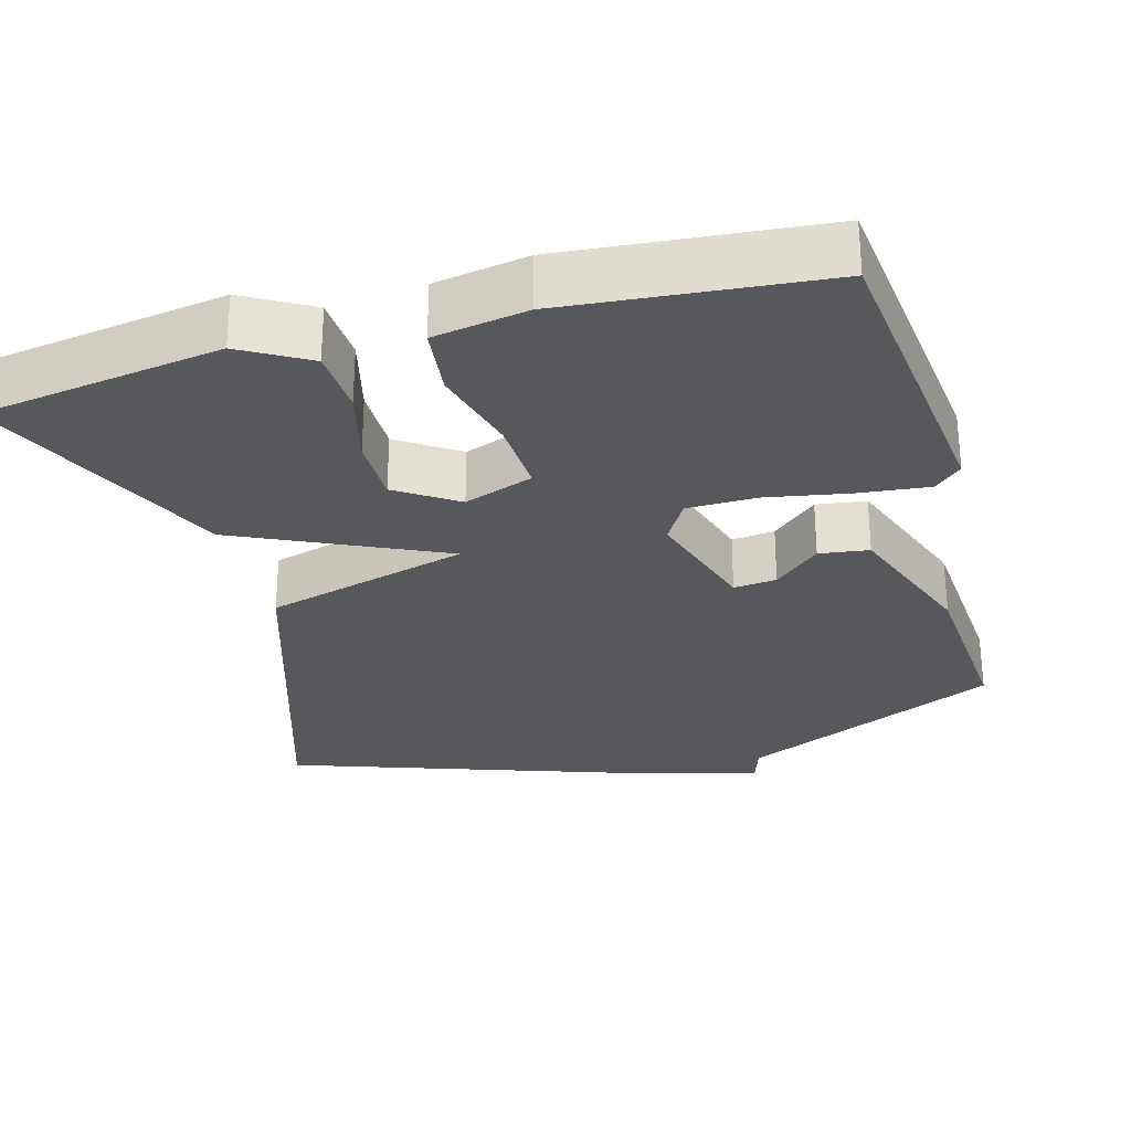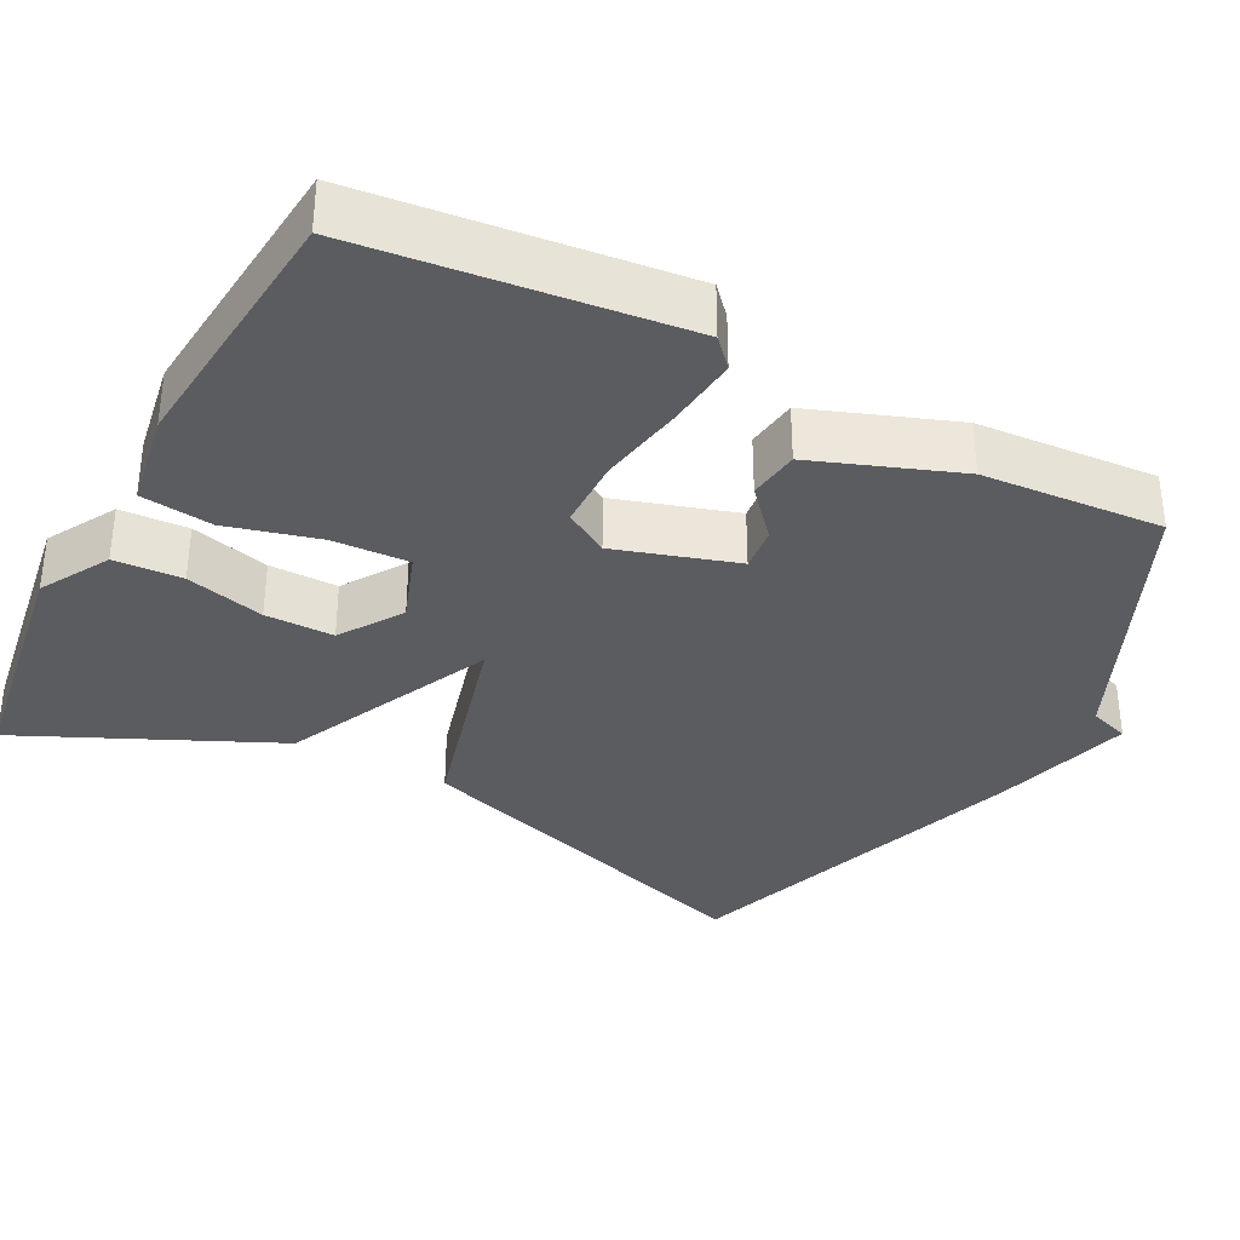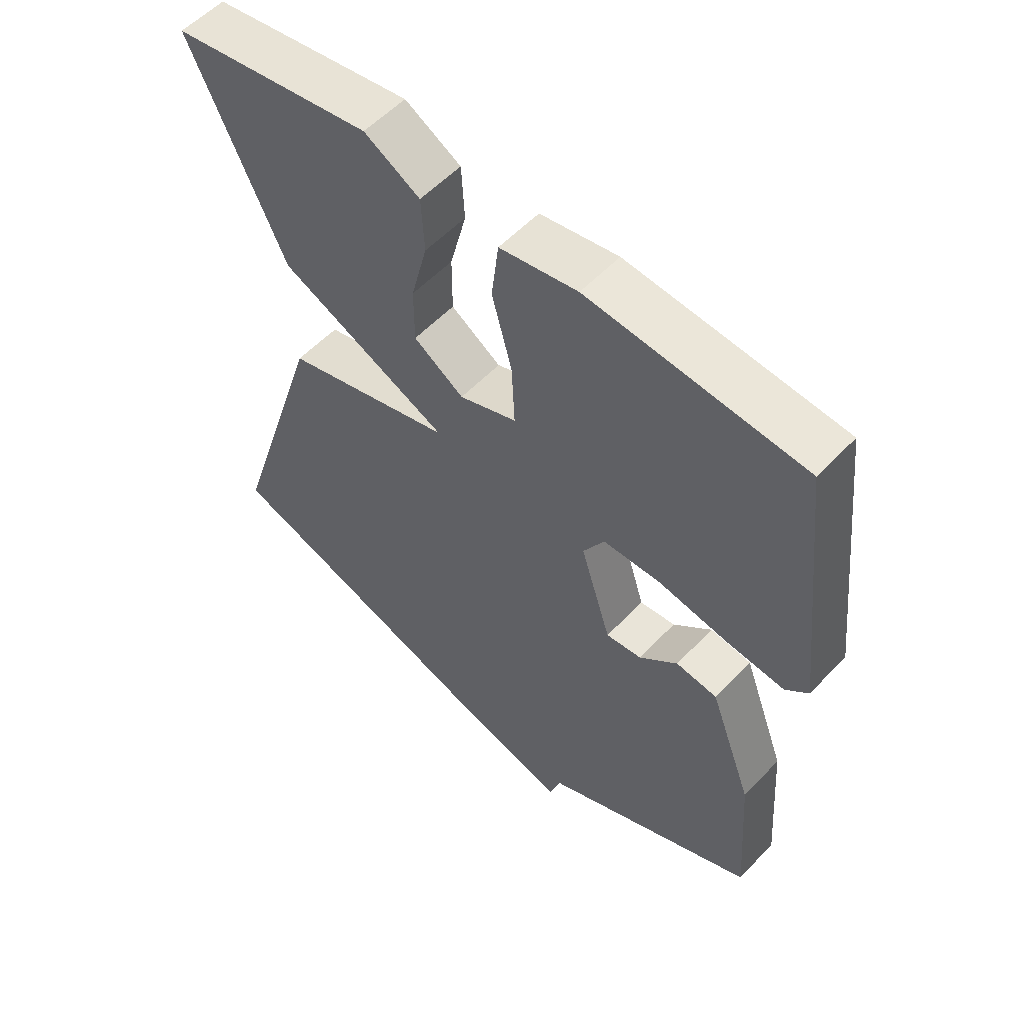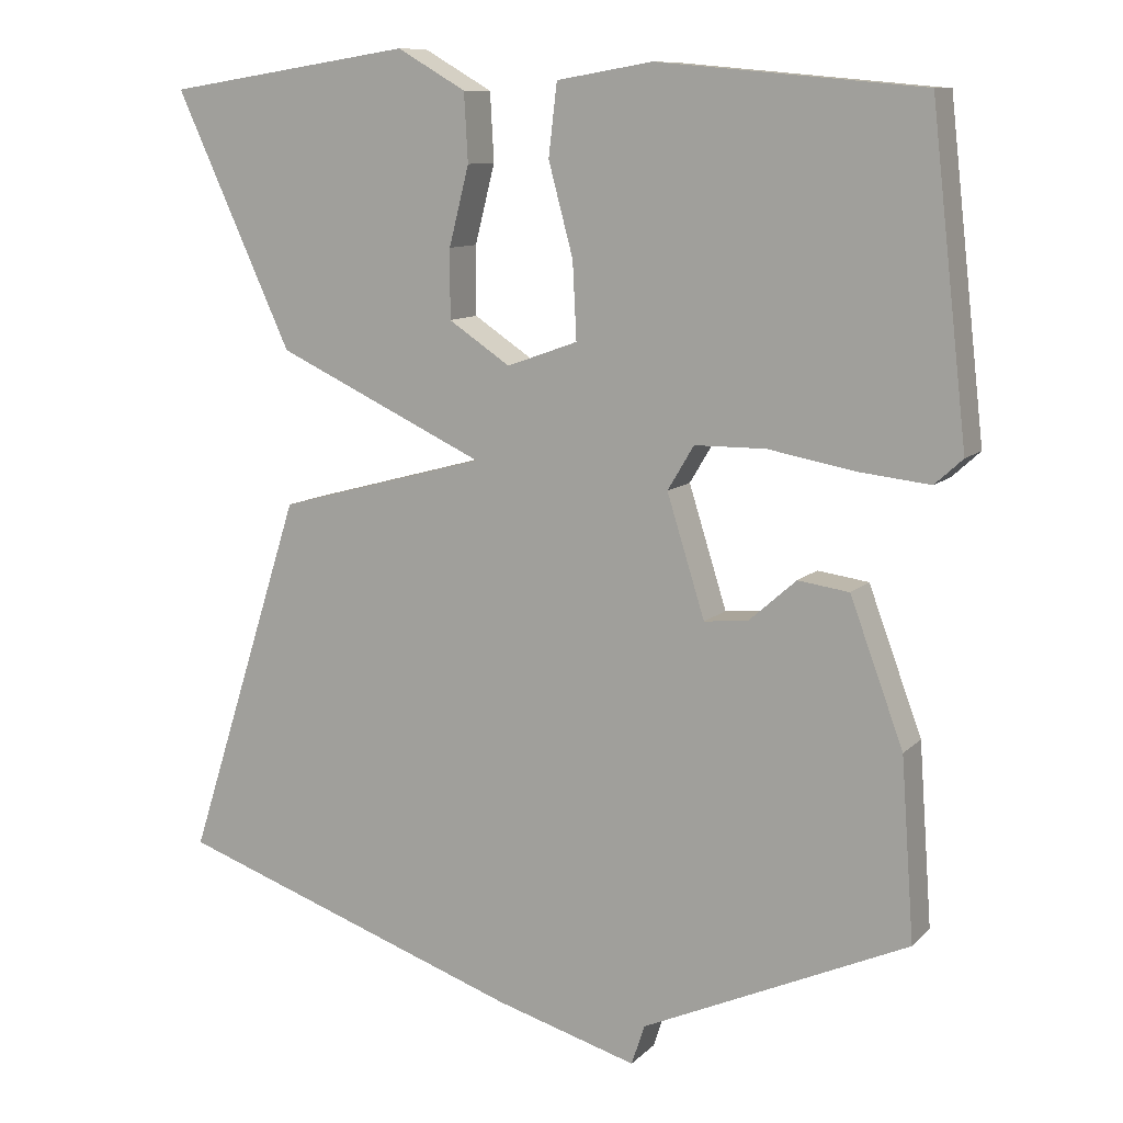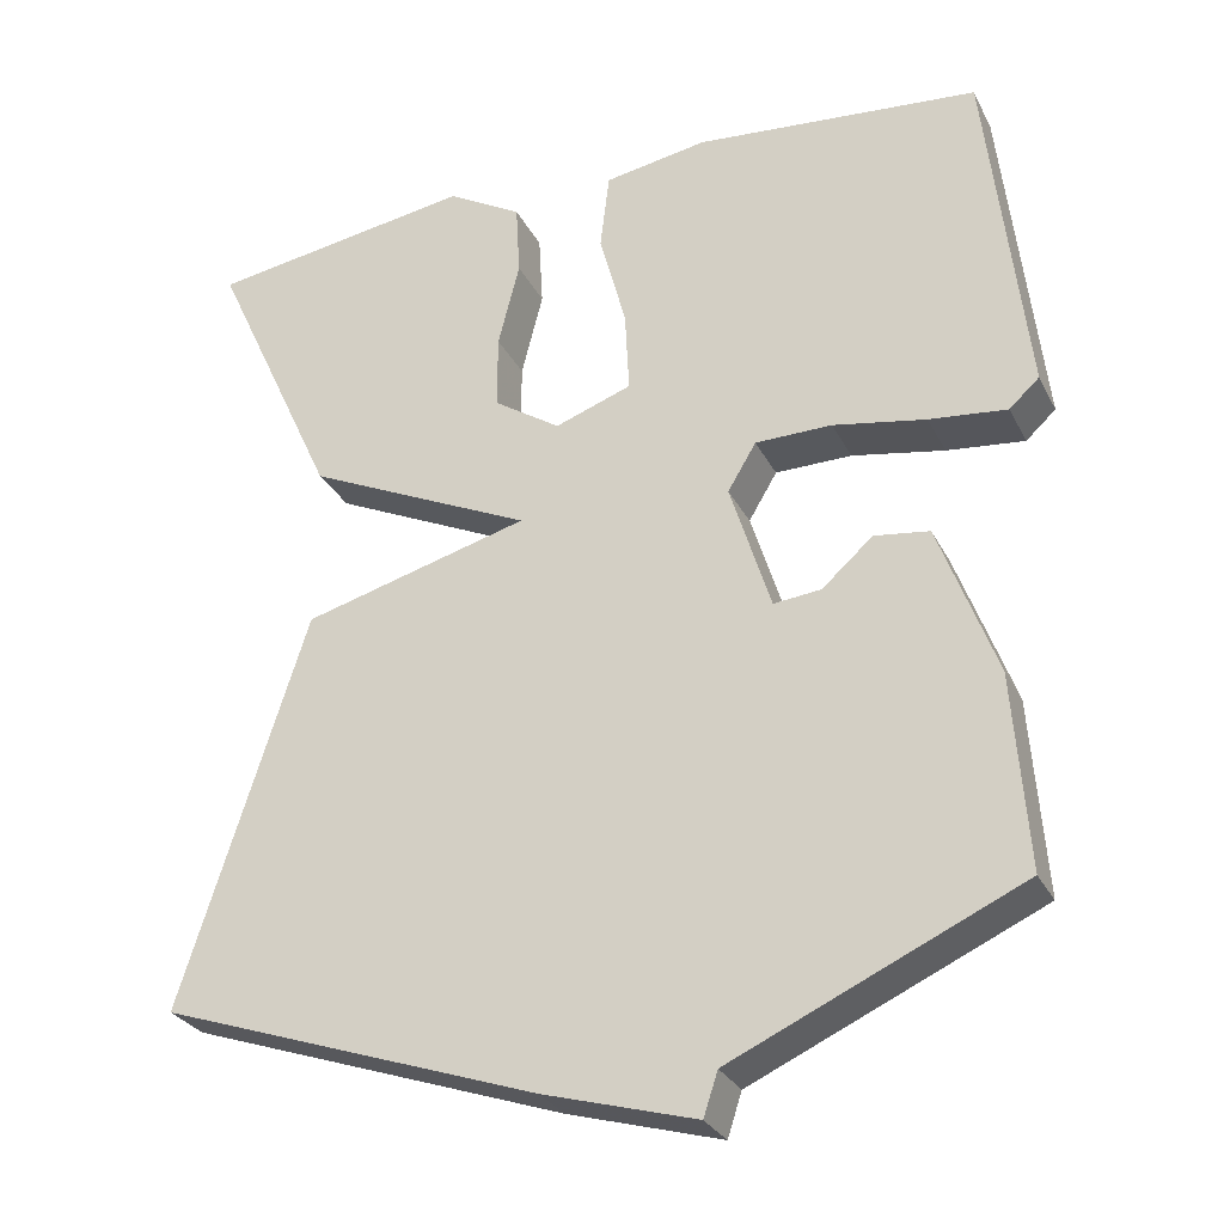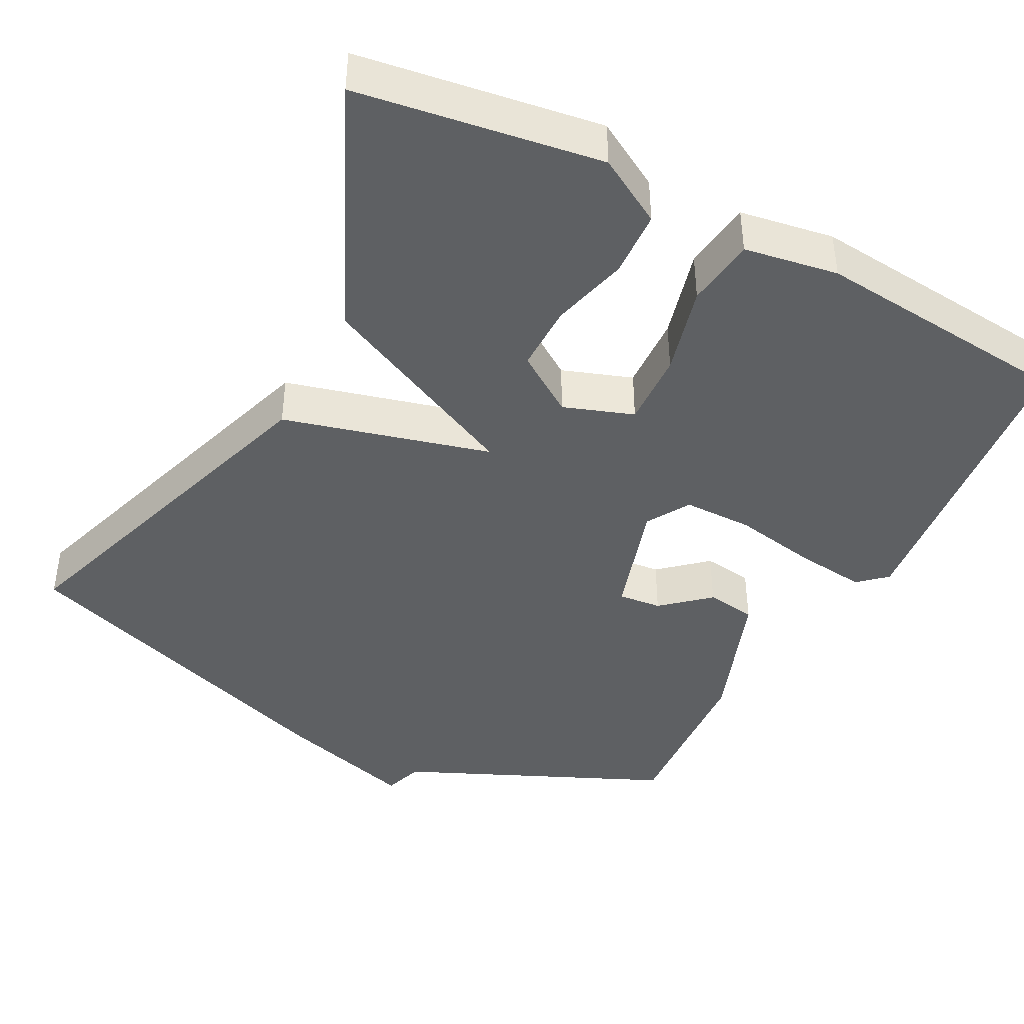
<metadata>
{"format":"obj","ext":"obj","renderer":"f3d","projection":"perspective","resolution":1024,"background":"white","views":[{"elev":-28.6,"azim":15.5,"up":"+Y"},{"elev":-34.9,"azim":62.3,"up":"+Y"},{"elev":55.8,"azim":42.5,"up":"+Z"},{"elev":10.3,"azim":25.4,"up":"+Z"},{"elev":-28.9,"azim":22.7,"up":"+Z"},{"elev":-42.5,"azim":-27.9,"up":"+Y"}]}
</metadata>
<code>
v -0.5 0.07 0.5
v -0.18 0.07 0.549
v -0.091 0.07 0.498
v -0.086 0.07 0.41
v -0.112 0.07 0.308
v -0.112 0.07 0.219
v -0.032 0.07 0.166
v 0.06 0.07 0.199
v 0.055 0.07 0.298
v 0.023 0.07 0.417
v 0.034 0.07 0.51
v 0.158 0.07 0.531
v 0.5 0.07 0.5
v 0.547 0.07 0.086
v 0.511 0.07 0.053
v 0.418 0.07 0.063
v 0.307 0.07 0.083
v 0.215 0.07 0.082
v 0.181 0.07 0.025
v 0.23 0.07 -0.131
v 0.287 0.07 -0.125
v 0.348 0.07 -0.071
v 0.414 0.07 -0.08
v 0.483 0.07 -0.266
v 0.5 0.07 -0.5
v 0.155 0.07 -0.656
v 0.138 0.07 -0.708
v -0.045 0.07 -0.656
v -0.5 0.07 -0.5
v -0.349 0.07 -0.028
v -0.077 0.07 0.046
v -0.349 0.07 0.172
v -0.5 0 0.5
v -0.18 0 0.549
v -0.091 0 0.498
v -0.086 0 0.41
v -0.112 0 0.308
v -0.112 0 0.219
v -0.032 0 0.166
v 0.06 0 0.199
v 0.055 0 0.298
v 0.023 0 0.417
v 0.034 0 0.51
v 0.158 0 0.531
v 0.5 0 0.5
v 0.547 0 0.086
v 0.511 0 0.053
v 0.418 0 0.063
v 0.307 0 0.083
v 0.215 0 0.082
v 0.181 0 0.025
v 0.23 0 -0.131
v 0.287 0 -0.125
v 0.348 0 -0.071
v 0.414 0 -0.08
v 0.483 0 -0.266
v 0.5 0 -0.5
v 0.155 0 -0.656
v 0.138 0 -0.708
v -0.045 0 -0.656
v -0.5 0 -0.5
v -0.349 0 -0.028
v -0.077 0 0.046
v -0.349 0 0.172
f 31 32 1 2
f 29 30 31
f 28 29 31
f 27 28 31
f 26 27 31
f 24 25 26
f 23 24 26
f 22 23 26
f 21 22 26
f 20 21 26
f 19 20 26 31
f 18 19 31
f 15 16 17
f 14 15 17
f 13 14 17
f 12 13 17
f 11 12 17
f 10 11 17
f 9 10 17
f 8 9 17 18
f 7 8 18 31
f 2 3 4 5
f 2 5 6
f 31 2 6
f 6 7 31
f 34 33 64 63
f 63 62 61
f 63 61 60
f 63 60 59
f 63 59 58
f 58 57 56
f 58 56 55
f 58 55 54
f 58 54 53
f 58 53 52
f 63 58 52 51
f 63 51 50
f 49 48 47
f 49 47 46
f 49 46 45
f 49 45 44
f 49 44 43
f 49 43 42
f 49 42 41
f 50 49 41 40
f 63 50 40 39
f 37 36 35 34
f 38 37 34
f 38 34 63
f 63 39 38
f 1 33 34 2
f 2 34 35 3
f 3 35 36 4
f 4 36 37 5
f 5 37 38 6
f 6 38 39 7
f 7 39 40 8
f 8 40 41 9
f 9 41 42 10
f 10 42 43 11
f 11 43 44 12
f 12 44 45 13
f 13 45 46 14
f 14 46 47 15
f 15 47 48 16
f 16 48 49 17
f 17 49 50 18
f 18 50 51 19
f 19 51 52 20
f 20 52 53 21
f 21 53 54 22
f 22 54 55 23
f 23 55 56 24
f 24 56 57 25
f 25 57 58 26
f 26 58 59 27
f 27 59 60 28
f 28 60 61 29
f 29 61 62 30
f 30 62 63 31
f 31 63 64 32
f 32 64 33 1

</code>
